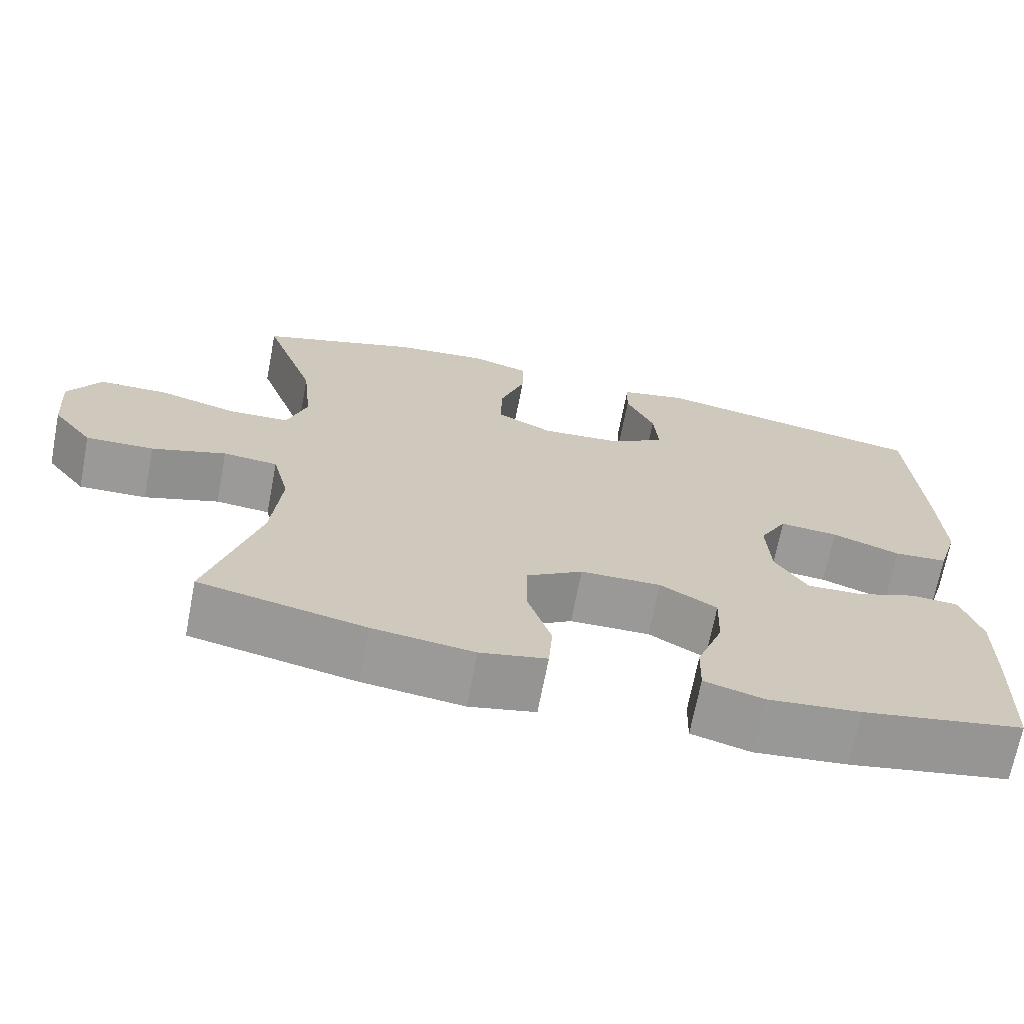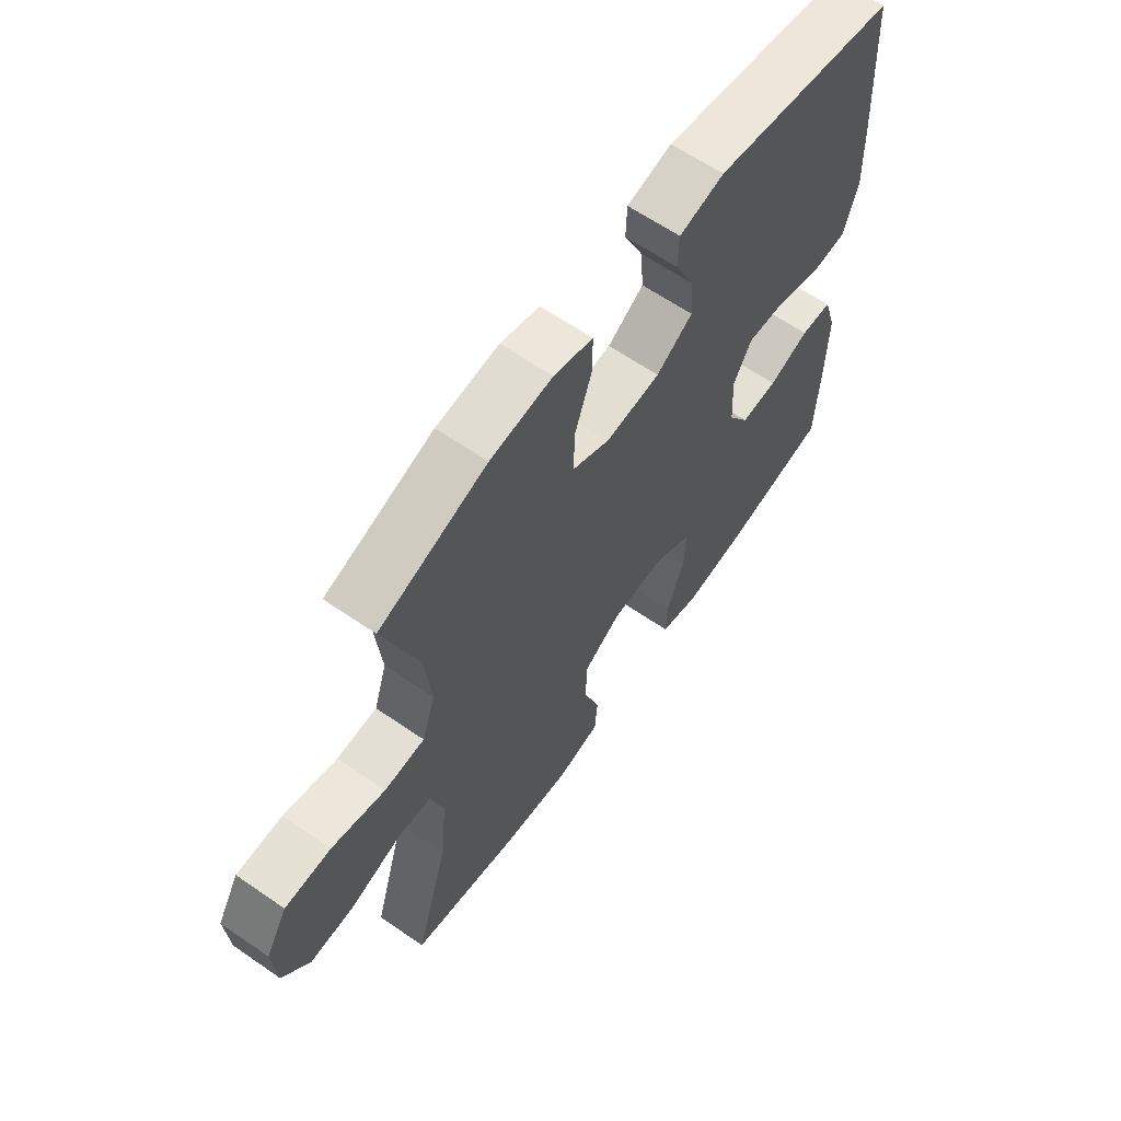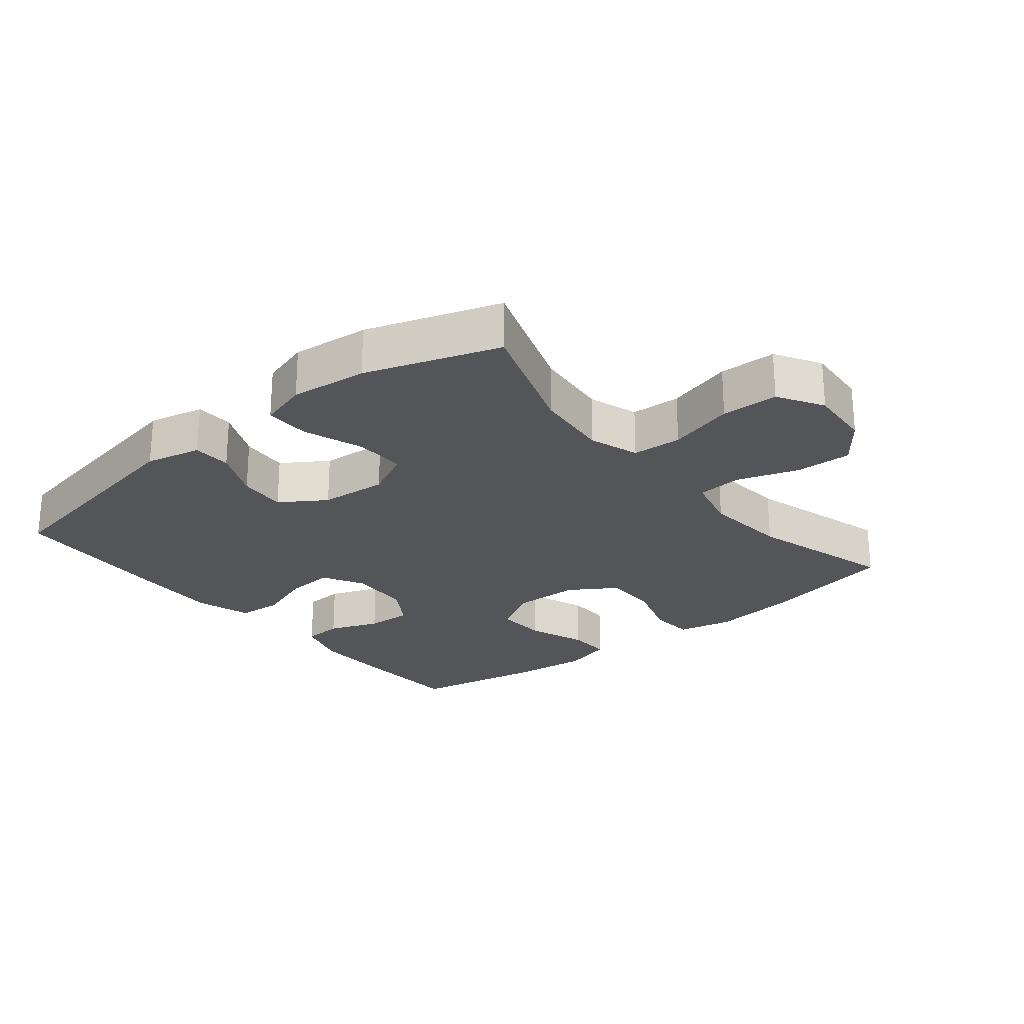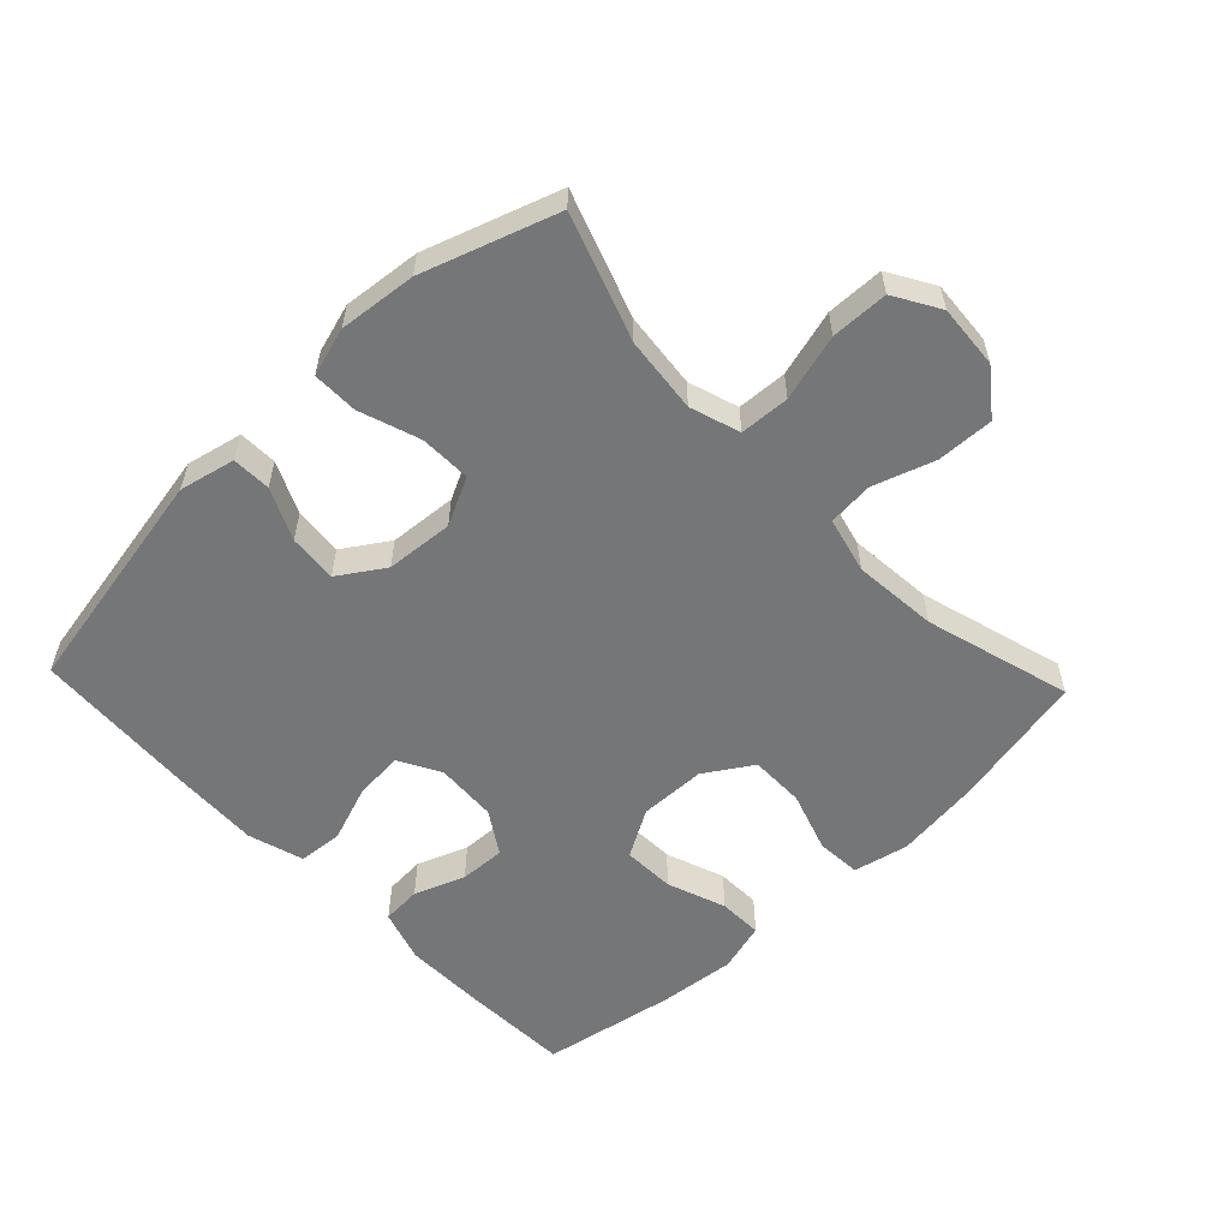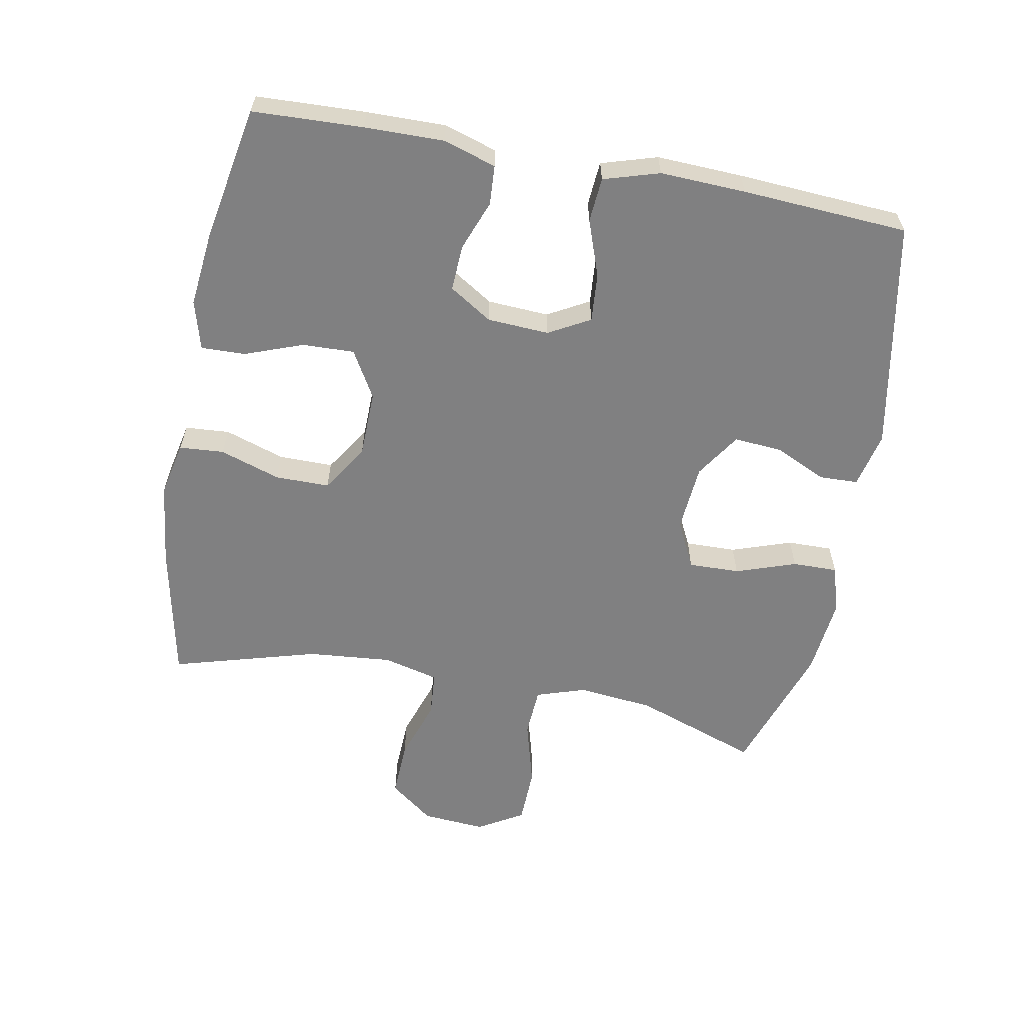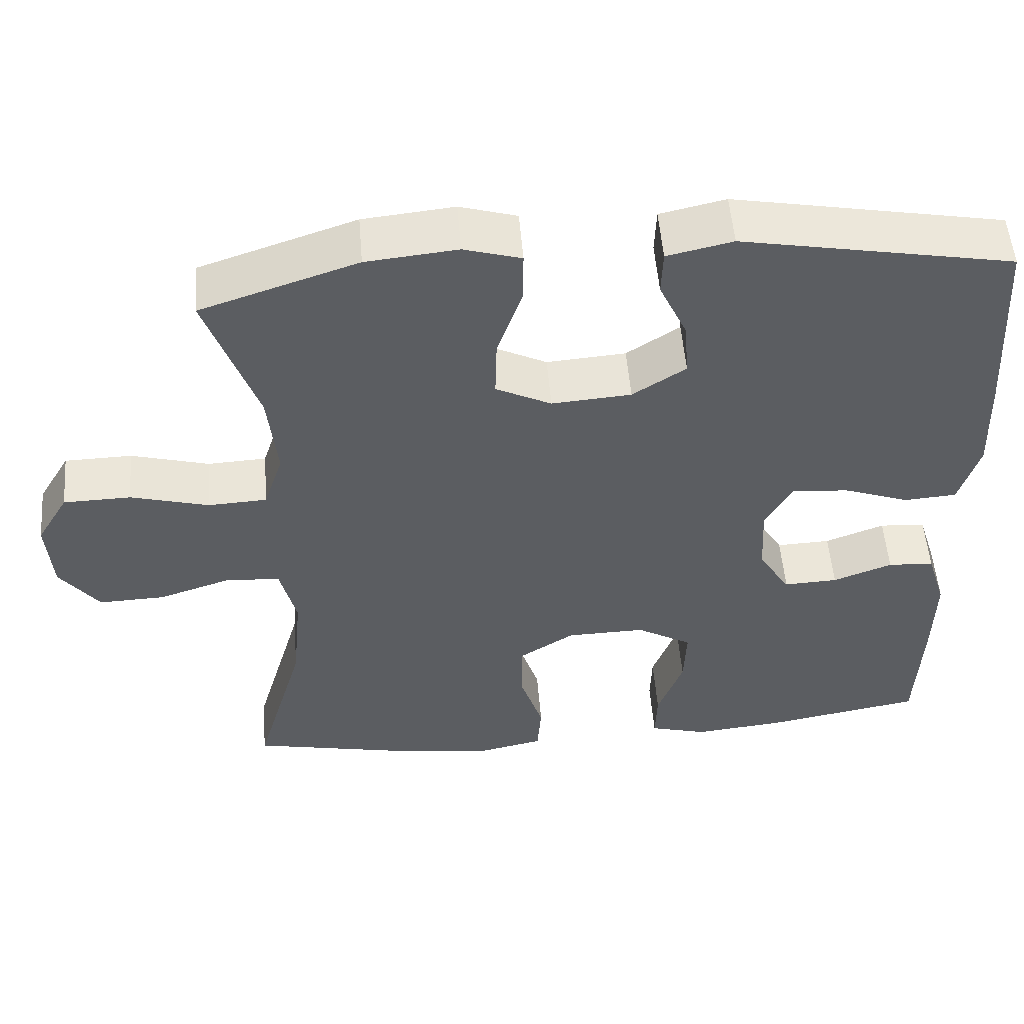
<metadata>
{"format":"obj","ext":"obj","renderer":"f3d","projection":"perspective","resolution":1024,"background":"white","views":[{"elev":-69.2,"azim":169.1,"up":"+Z"},{"elev":63.0,"azim":124.9,"up":"+Z"},{"elev":-24.5,"azim":39.1,"up":"+Y"},{"elev":-56.8,"azim":43.5,"up":"+Y"},{"elev":-60.2,"azim":-100.8,"up":"+Y"},{"elev":53.1,"azim":175.4,"up":"+Z"}]}
</metadata>
<code>
v -0.5 0.07 0.5
v -0.149 0.07 0.566
v -0.064 0.07 0.547
v -0.062 0.07 0.488
v -0.098 0.07 0.41
v -0.104 0.07 0.336
v -0.035 0.07 0.291
v 0.068 0.07 0.283
v 0.14 0.07 0.319
v 0.138 0.07 0.397
v 0.106 0.07 0.489
v 0.105 0.07 0.558
v 0.179 0.07 0.58
v 0.297 0.07 0.568
v 0.5 0.07 0.5
v 0.434 0.07 0.311
v 0.422 0.07 0.195
v 0.447 0.07 0.119
v 0.523 0.07 0.115
v 0.624 0.07 0.143
v 0.711 0.07 0.141
v 0.752 0.07 0.072
v 0.745 0.07 -0.025
v 0.694 0.07 -0.092
v 0.608 0.07 -0.089
v 0.514 0.07 -0.058
v 0.445 0.07 -0.064
v 0.424 0.07 -0.149
v 0.436 0.07 -0.278
v 0.5 0.07 -0.5
v 0.291 0.07 -0.544
v 0.163 0.07 -0.56
v 0.079 0.07 -0.542
v 0.074 0.07 -0.474
v 0.104 0.07 -0.382
v 0.104 0.07 -0.299
v 0.032 0.07 -0.253
v -0.07 0.07 -0.251
v -0.142 0.07 -0.293
v -0.139 0.07 -0.372
v -0.106 0.07 -0.461
v -0.104 0.07 -0.528
v -0.179 0.07 -0.549
v -0.296 0.07 -0.537
v -0.5 0.07 -0.5
v -0.507 0.07 -0.332
v -0.509 0.07 -0.211
v -0.484 0.07 -0.131
v -0.424 0.07 -0.127
v -0.347 0.07 -0.156
v -0.277 0.07 -0.159
v -0.236 0.07 -0.094
v -0.231 0.07 0
v -0.266 0.07 0.063
v -0.34 0.07 0.057
v -0.426 0.07 0.026
v -0.494 0.07 0.031
v -0.52 0.07 0.116
v -0.515 0.07 0.247
v -0.5 0 0.5
v -0.149 0 0.566
v -0.064 0 0.547
v -0.062 0 0.488
v -0.098 0 0.41
v -0.104 0 0.336
v -0.035 0 0.291
v 0.068 0 0.283
v 0.14 0 0.319
v 0.138 0 0.397
v 0.106 0 0.489
v 0.105 0 0.558
v 0.179 0 0.58
v 0.297 0 0.568
v 0.5 0 0.5
v 0.434 0 0.311
v 0.422 0 0.195
v 0.447 0 0.119
v 0.523 0 0.115
v 0.624 0 0.143
v 0.711 0 0.141
v 0.752 0 0.072
v 0.745 0 -0.025
v 0.694 0 -0.092
v 0.608 0 -0.089
v 0.514 0 -0.058
v 0.445 0 -0.064
v 0.424 0 -0.149
v 0.436 0 -0.278
v 0.5 0 -0.5
v 0.291 0 -0.544
v 0.163 0 -0.56
v 0.079 0 -0.542
v 0.074 0 -0.474
v 0.104 0 -0.382
v 0.104 0 -0.299
v 0.032 0 -0.253
v -0.07 0 -0.251
v -0.142 0 -0.293
v -0.139 0 -0.372
v -0.106 0 -0.461
v -0.104 0 -0.528
v -0.179 0 -0.549
v -0.296 0 -0.537
v -0.5 0 -0.5
v -0.507 0 -0.332
v -0.509 0 -0.211
v -0.484 0 -0.131
v -0.424 0 -0.127
v -0.347 0 -0.156
v -0.277 0 -0.159
v -0.236 0 -0.094
v -0.231 0 0
v -0.266 0 0.063
v -0.34 0 0.057
v -0.426 0 0.026
v -0.494 0 0.031
v -0.52 0 0.116
v -0.515 0 0.247
f 3 4 5
f 2 3 5
f 1 2 5
f 59 1 5
f 58 59 5
f 57 58 5
f 56 57 5
f 55 56 5
f 54 55 5 6
f 53 54 6 7
f 52 53 7 8
f 51 52 8 9
f 48 49 50
f 47 48 50
f 46 47 50
f 45 46 50
f 44 45 50
f 43 44 50
f 42 43 50
f 41 42 50
f 40 41 50
f 39 40 50 51
f 38 39 51 9
f 33 34 35
f 32 33 35
f 31 32 35
f 30 31 35
f 29 30 35
f 28 29 35 36
f 27 28 36 37
f 24 25 26
f 23 24 26
f 22 23 26
f 21 22 26
f 20 21 26
f 19 20 26
f 18 19 26 27
f 37 38 9
f 27 37 9
f 18 27 9
f 17 18 9
f 14 15 16
f 13 14 16
f 12 13 16
f 11 12 16
f 10 11 16
f 9 10 16 17
f 64 63 62
f 64 62 61
f 64 61 60
f 64 60 118
f 64 118 117
f 64 117 116
f 64 116 115
f 64 115 114
f 65 64 114 113
f 66 65 113 112
f 67 66 112 111
f 68 67 111 110
f 109 108 107
f 109 107 106
f 109 106 105
f 109 105 104
f 109 104 103
f 109 103 102
f 109 102 101
f 109 101 100
f 109 100 99
f 110 109 99 98
f 68 110 98 97
f 94 93 92
f 94 92 91
f 94 91 90
f 94 90 89
f 94 89 88
f 95 94 88 87
f 96 95 87 86
f 85 84 83
f 85 83 82
f 85 82 81
f 85 81 80
f 85 80 79
f 85 79 78
f 86 85 78 77
f 68 97 96
f 68 96 86
f 68 86 77
f 68 77 76
f 75 74 73
f 75 73 72
f 75 72 71
f 75 71 70
f 75 70 69
f 76 75 69 68
f 1 60 61 2
f 2 61 62 3
f 3 62 63 4
f 4 63 64 5
f 5 64 65 6
f 6 65 66 7
f 7 66 67 8
f 8 67 68 9
f 9 68 69 10
f 10 69 70 11
f 11 70 71 12
f 12 71 72 13
f 13 72 73 14
f 14 73 74 15
f 15 74 75 16
f 16 75 76 17
f 17 76 77 18
f 18 77 78 19
f 19 78 79 20
f 20 79 80 21
f 21 80 81 22
f 22 81 82 23
f 23 82 83 24
f 24 83 84 25
f 25 84 85 26
f 26 85 86 27
f 27 86 87 28
f 28 87 88 29
f 29 88 89 30
f 30 89 90 31
f 31 90 91 32
f 32 91 92 33
f 33 92 93 34
f 34 93 94 35
f 35 94 95 36
f 36 95 96 37
f 37 96 97 38
f 38 97 98 39
f 39 98 99 40
f 40 99 100 41
f 41 100 101 42
f 42 101 102 43
f 43 102 103 44
f 44 103 104 45
f 45 104 105 46
f 46 105 106 47
f 47 106 107 48
f 48 107 108 49
f 49 108 109 50
f 50 109 110 51
f 51 110 111 52
f 52 111 112 53
f 53 112 113 54
f 54 113 114 55
f 55 114 115 56
f 56 115 116 57
f 57 116 117 58
f 58 117 118 59
f 59 118 60 1

</code>
